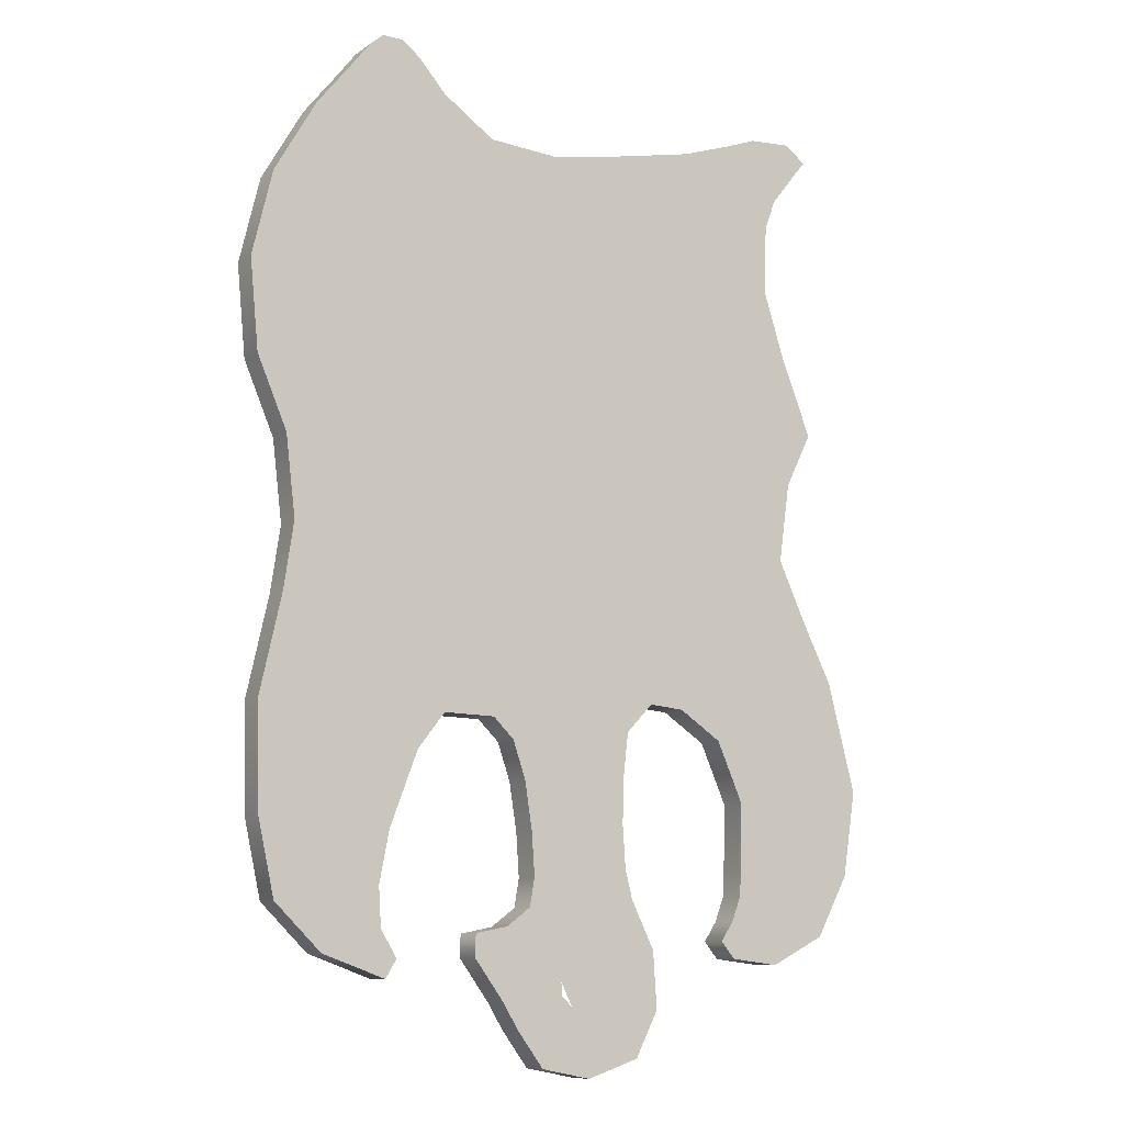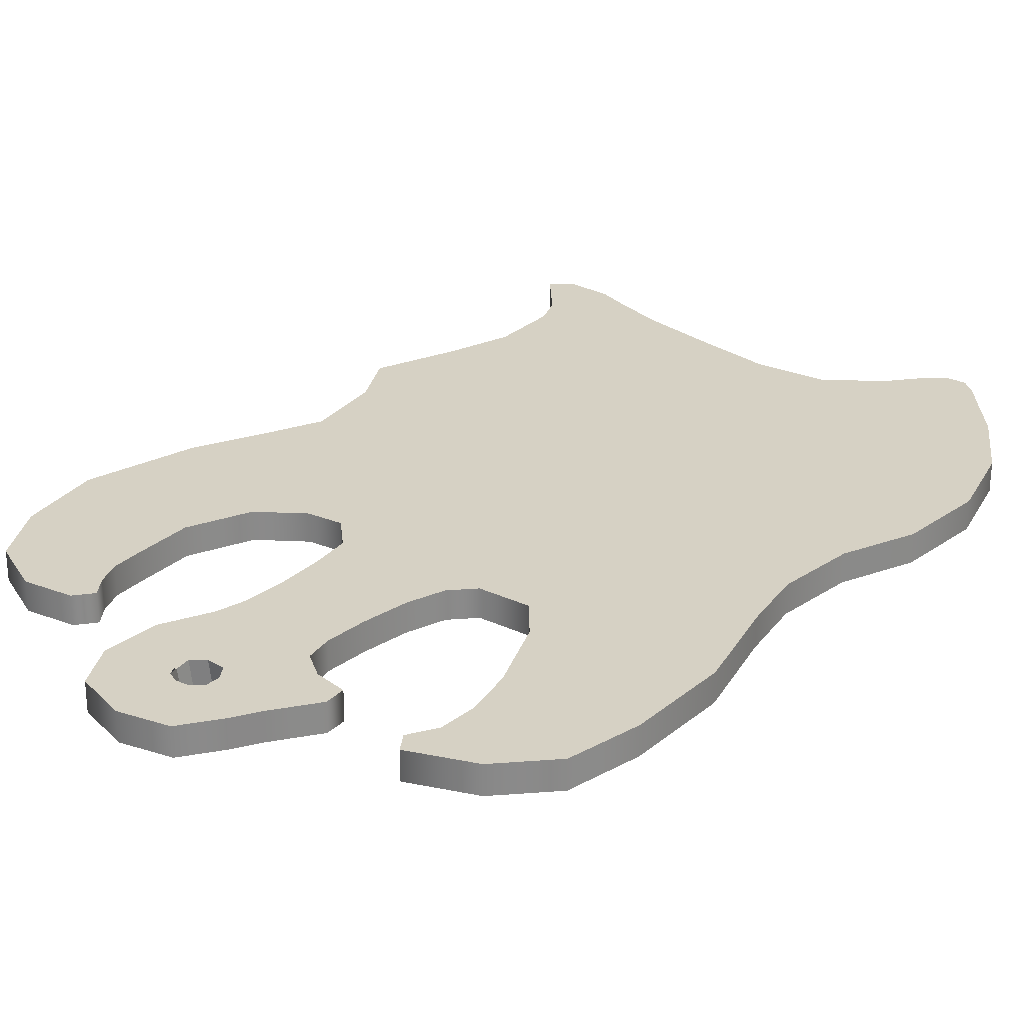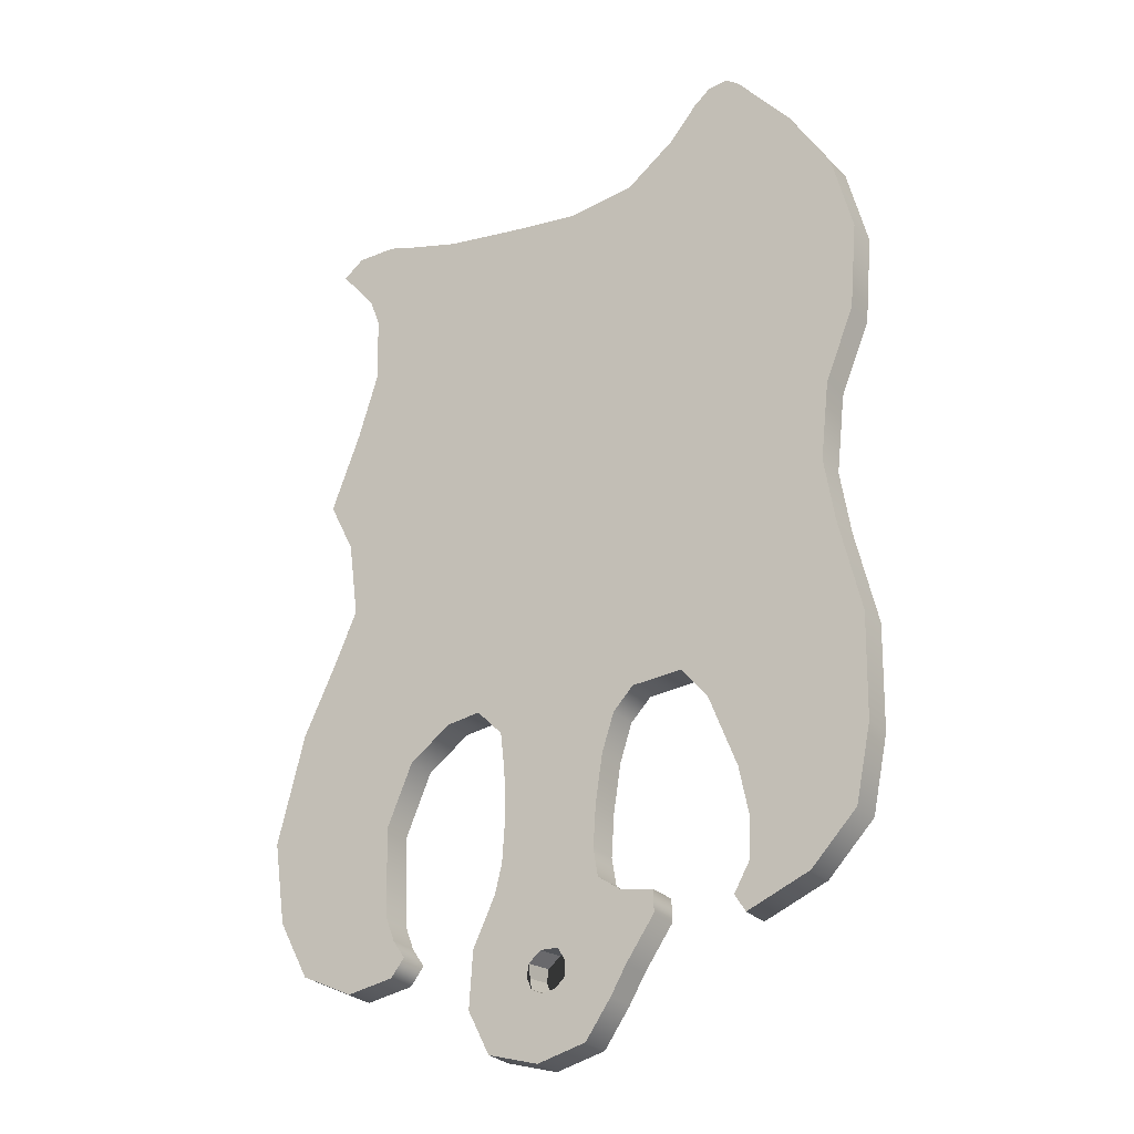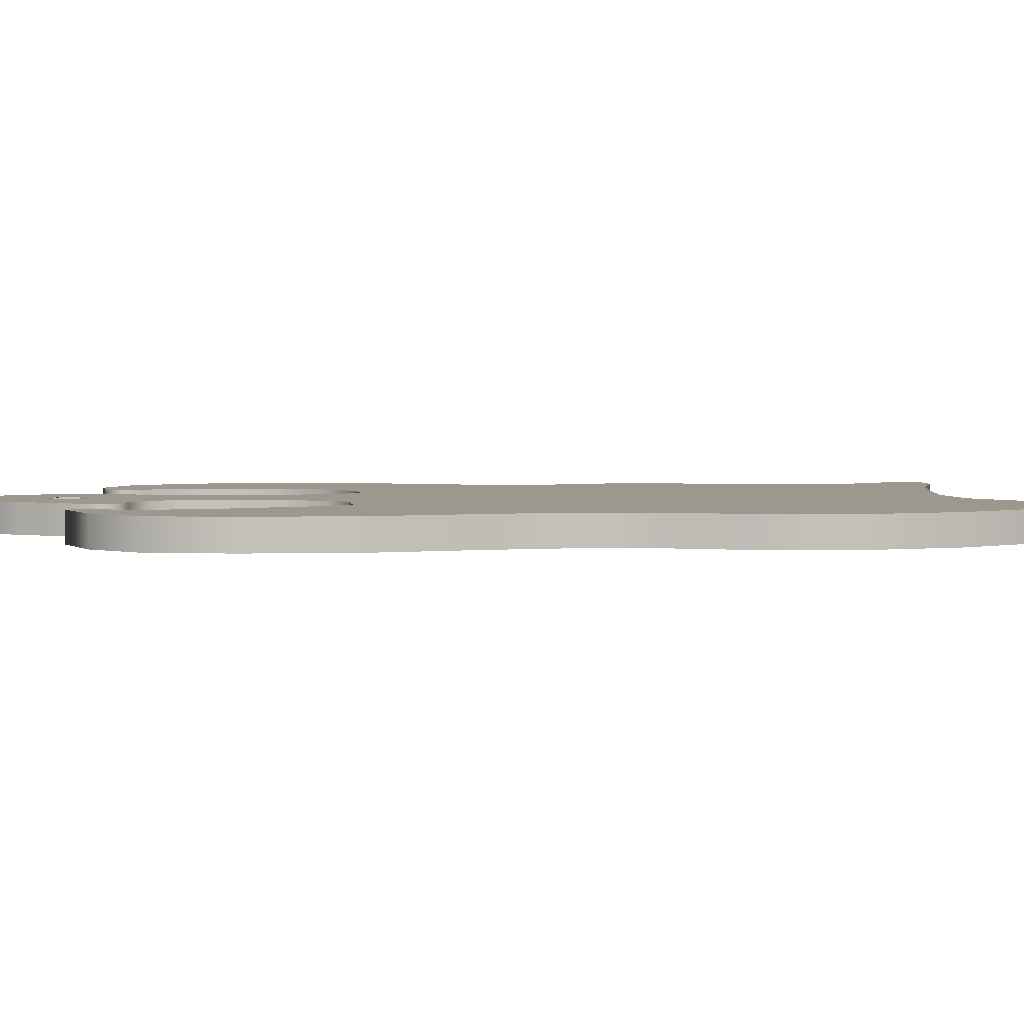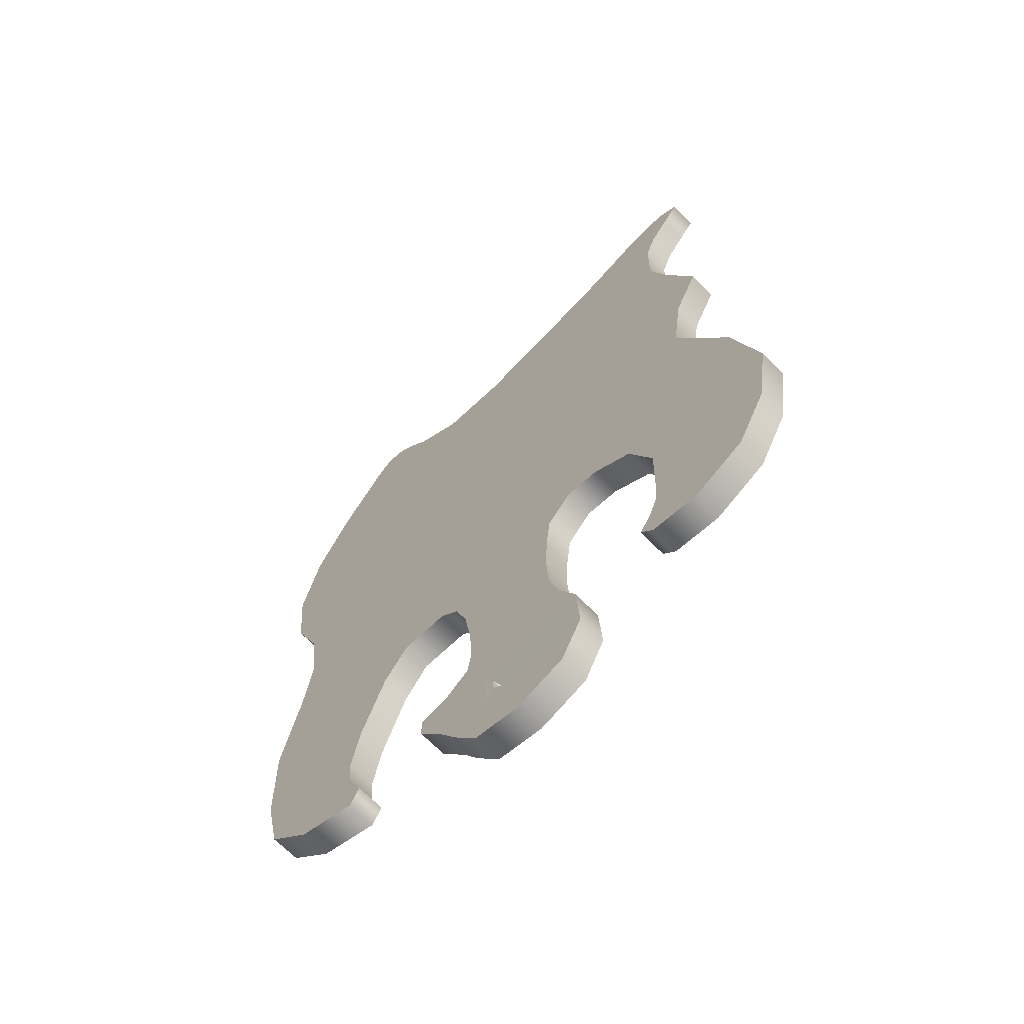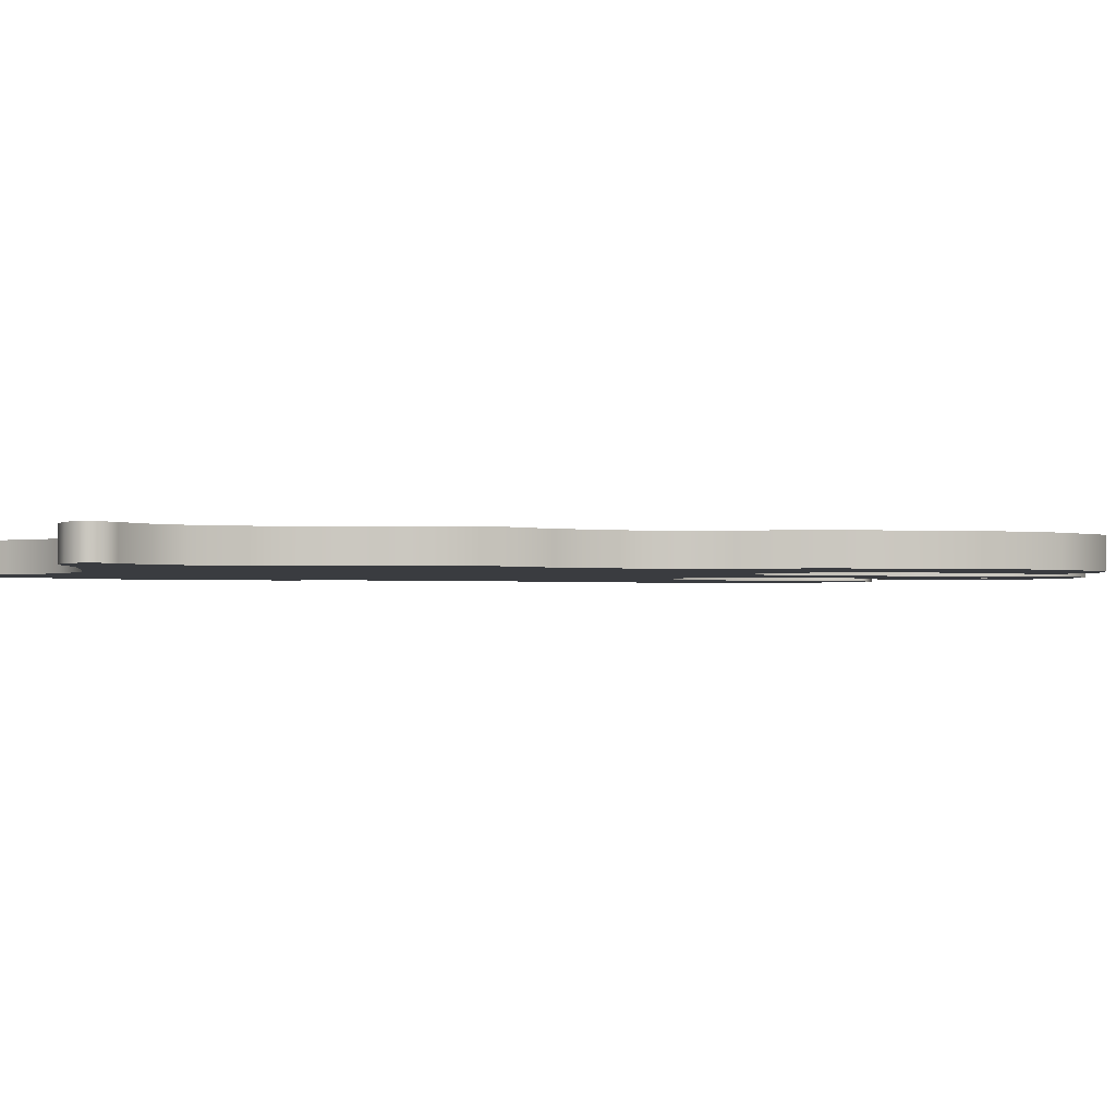
<metadata>
{"format":"obj","ext":"obj","renderer":"f3d","projection":"perspective","resolution":1024,"background":"white","views":[{"elev":-10.0,"azim":-31.4,"up":"+Z"},{"elev":26.8,"azim":-142.8,"up":"+Y"},{"elev":-29.1,"azim":-144.6,"up":"+Z"},{"elev":3.0,"azim":-97.0,"up":"+Y"},{"elev":-67.3,"azim":44.3,"up":"+Z"},{"elev":-1.5,"azim":69.4,"up":"+Y"}]}
</metadata>
<code>
v  6.701 0.8583 11.91
v  12.17 0.8583 11.9
v  10.06 0.8583 9.604
v  5.475 0.8583 9.794
v  14.26 0.8583 11.77
v  13.33 0.8583 9.527
v  16.54 0.8583 12.21
v  16.19 0.8583 9.603
v  18.81 0.8583 12.71
v  21.68 0.8583 10.89
v  21.64 0.8583 8.813
v  18.92 0.8583 9.549
v  9.232 0.8583 7.188
v  4.88 0.8583 7.319
v  12.81 0.8583 7.12
v  15.99 0.8583 7.112
v  22.25 0.8583 6.911
v  19.09 0.8583 7.065
v  9.122 0.8583 4.686
v  5.13 0.8583 4.718
v  12.64 0.8583 4.622
v  15.95 0.8583 4.631
v  23.16 0.8583 4.624
v  19.29 0.8583 4.675
v  9.435 0.8583 2.176
v  6.008 0.8583 2.682
v  12.7 0.8583 1.993
v  15.98 0.8583 2.068
v  22.37 0.8583 3.032
v  19.11 0.8583 2.353
v  7.68 0.8583 13.14
v  10.64 0.8583 12.94
v  8.261 0.8583 13.9
v  9.82 0.8583 13.85
v  8.696 0.8583 14.27
v  9.29 0.8583 14.25
v  20.31 0.8583 13.22
v  22.02 0.8583 11.79
v  21.26 0.8583 13.58
v  22.66 0.8583 12.6
v  22.51 0.8583 13.67
v  23.16 0.8583 13.21
v  9.885 0.8583 -0.7102
v  6.29 0.8583 0.3786
v  12.79 0.8583 -0.9689
v  16.3 0.8583 -0.7692
v  22.04 0.8583 0.7155
v  18.95 0.8583 -0.3958
v  10.8 0.8583 -4.422
v  6.002 0.8583 -1.533
v  12.31 0.8583 -4.45
v  17.42 0.8583 -3.821
v  22.86 0.8583 -1.04
v  18.46 0.8583 -3.912
v  23.75 0.8583 -2.82
v  19.72 0.8583 -4.732
v  24.58 0.8583 -6.013
v  20.5 0.8583 -6.48
v  24.19 0.8583 -8.477
v  20.46 0.8583 -8.254
v  23.24 0.8583 -10.24
v  20.42 0.8583 -9.128
v  21.62 0.8583 -11.06
v  20.14 0.8583 -9.845
v  20.18 0.8583 -10.89
v  19.76 0.8583 -10.4
v  10 0.8583 -5.444
v  5.365 0.8583 -4.351
v  9.186 0.8583 -7.588
v  5.443 0.8583 -7.359
v  8.901 0.8583 -9.045
v  5.916 0.8583 -9.495
v  8.97 0.8583 -10.17
v  7.274 0.8583 -10.81
v  9.438 0.8583 -10.94
v  9.12 0.8583 -11.46
v  16.64 0.8583 -4.653
v  12.93 0.8583 -5.046
v  16.5 0.8583 -5.826
v  13.3 0.8583 -6.128
v  16.45 0.8583 -7.22
v  13.52 0.8583 -7.495
v  16.54 0.8583 -8.457
v  13.6 0.8583 -8.732
v  16.75 0.8583 -9.294
v  13.47 0.8583 -9.546
v  17.44 0.8583 -10.67
v  14.15 0.8583 -10.92
v  14.26 0.8583 -12.55
v  15.21 0.8583 -12.3
v  16.88 0.8583 -13.6
v  15.34 0.8583 -14.11
v  12.64 0.8583 -12.06
v  12.75 0.8583 -10.07
v  13.1 0.8583 -12.81
v  13.87 0.8583 -13.83
v  11.77 0.8583 -10.89
v  11.8 0.8583 -10.26
v  5.475 0.0177 9.794
v  6.701 0.0177 11.91
v  12.17 0.0177 11.9
v  14.26 0.0177 11.77
v  16.54 0.0177 12.21
v  21.68 0.0177 10.89
v  21.64 0.0177 8.813
v  4.88 0.0177 7.319
v  22.25 0.0177 6.911
v  5.13 0.0177 4.718
v  23.16 0.0177 4.624
v  6.008 0.0177 2.682
v  22.37 0.0177 3.032
v  7.68 0.0177 13.14
v  10.64 0.0177 12.94
v  8.261 0.0177 13.9
v  9.82 0.0177 13.85
v  8.696 0.0177 14.27
v  9.29 0.0177 14.25
v  18.81 0.0177 12.71
v  20.31 0.0177 13.22
v  22.02 0.0177 11.79
v  21.26 0.0177 13.58
v  22.66 0.0177 12.6
v  22.51 0.0177 13.67
v  23.16 0.0177 13.21
v  6.29 0.0177 0.3786
v  22.04 0.0177 0.7155
v  6.002 0.0177 -1.533
v  22.86 0.0177 -1.04
v  12.31 0.0177 -4.45
v  10.8 0.0177 -4.422
v  18.46 0.0177 -3.912
v  17.42 0.0177 -3.821
v  19.72 0.0177 -4.732
v  23.75 0.0177 -2.82
v  20.5 0.0177 -6.48
v  24.58 0.0177 -6.013
v  20.46 0.0177 -8.254
v  24.19 0.0177 -8.477
v  20.42 0.0177 -9.128
v  23.24 0.0177 -10.24
v  20.14 0.0177 -9.845
v  21.62 0.0177 -11.06
v  19.76 0.0177 -10.4
v  20.18 0.0177 -10.89
v  5.365 0.0177 -4.351
v  10 0.0177 -5.444
v  5.443 0.0177 -7.359
v  9.186 0.0177 -7.588
v  5.916 0.0177 -9.495
v  8.901 0.0177 -9.045
v  7.274 0.0177 -10.81
v  8.97 0.0177 -10.17
v  9.12 0.0177 -11.46
v  9.438 0.0177 -10.94
v  12.93 0.0177 -5.046
v  16.64 0.0177 -4.653
v  13.3 0.0177 -6.128
v  16.5 0.0177 -5.826
v  13.52 0.0177 -7.495
v  16.45 0.0177 -7.22
v  13.6 0.0177 -8.732
v  16.54 0.0177 -8.457
v  13.47 0.0177 -9.546
v  16.75 0.0177 -9.294
v  17.44 0.0177 -10.67
v  17.54 0.8583 -12.3
v  17.54 0.0177 -12.3
v  16.88 0.0177 -13.6
v  15.34 0.0177 -14.11
v  12.75 0.0177 -10.07
v  13.87 0.0177 -13.83
v  13.1 0.0177 -12.81
v  12.64 0.0177 -12.06
v  11.8 0.0177 -10.26
v  11.77 0.0177 -10.89
v  10.06 0.0175 9.604
v  13.33 0.0175 9.527
v  16.19 0.0175 9.603
v  18.92 0.0175 9.549
v  9.232 0.0175 7.188
v  12.81 0.0175 7.12
v  15.99 0.0175 7.112
v  19.09 0.0175 7.065
v  9.122 0.0175 4.686
v  12.64 0.0175 4.622
v  15.95 0.0175 4.631
v  19.29 0.0175 4.675
v  9.435 0.0175 2.176
v  12.7 0.0175 1.993
v  15.98 0.0175 2.068
v  19.11 0.0175 2.353
v  9.885 0.0175 -0.7102
v  12.79 0.0175 -0.9689
v  16.3 0.0175 -0.7692
v  18.95 0.0175 -0.3958
v  14.15 0.0175 -10.92
v  14.26 0.0175 -12.55
v  14.51 0.8583 -12
v  14.49 0.8583 -11.58
v  14.81 0.8583 -12.26
v  15.64 0.8583 -11.42
v  15.27 0.8583 -11.14
v  15.54 0.8583 -12.14
v  15.69 0.8583 -11.79
v  14.73 0.8583 -11.18
v  15.61 0.0223 -11.34
v  15.24 0.0223 -11.06
v  15.66 0.0223 -11.71
v  15.51 0.0223 -12.06
v  14.78 0.0223 -12.18
v  15.18 0.0223 -12.21
v  14.48 0.0223 -11.92
v  14.46 0.0223 -11.5
v  14.7 0.0223 -11.1
g Kitchen_board_bird
f 1 2 3 4
f 2 5 6 3
f 5 7 8 6
f 9 10 11 12
f 4 3 13 14
f 3 6 15 13
f 6 8 16 15
f 12 11 17 18
f 14 13 19 20
f 13 15 21 19
f 15 16 22 21
f 18 17 23 24
f 20 19 25 26
f 19 21 27 25
f 21 22 28 27
f 24 23 29 30
f 2 1 31 32
f 32 31 33 34
f 34 33 35 36
f 10 9 37 38
f 38 37 39 40
f 40 39 41 42
f 26 25 43 44
f 25 27 45 43
f 27 28 46 45
f 30 29 47 48
f 44 43 49 50
f 43 45 51 49
f 45 46 52 51
f 48 47 53 54
f 7 9 12 8
f 8 12 18 16
f 18 24 22 16
f 22 24 30 28
f 28 30 48 46
f 48 54 52 46
f 54 53 55 56
f 56 55 57 58
f 58 57 59 60
f 60 59 61 62
f 62 61 63 64
f 64 63 65 66
f 50 49 67 68
f 68 67 69 70
f 70 69 71 72
f 72 71 73 74
f 74 73 75 76
f 51 52 77 78
f 78 77 79 80
f 80 79 81 82
f 82 81 83 84
f 84 83 85 86
f 86 85 87 88
f 89 90 91 92
f 86 88 93 94
f 88 89 95 93
f 89 92 96 95
f 94 93 97 98
f 1 4 99 100
f 5 2 101 102
f 7 5 102 103
f 11 10 104 105
f 4 14 106 99
f 17 11 105 107
f 14 20 108 106
f 23 17 107 109
f 20 26 110 108
f 29 23 109 111
f 31 1 100 112
f 2 32 113 101
f 33 31 112 114
f 32 34 115 113
f 35 33 114 116
f 34 36 117 115
f 36 35 116 117
f 37 9 118 119
f 10 38 120 104
f 39 37 119 121
f 38 40 122 120
f 41 39 121 123
f 40 42 124 122
f 42 41 123 124
f 26 44 125 110
f 47 29 111 126
f 44 50 127 125
f 53 47 126 128
f 49 51 129 130
f 52 54 131 132
f 9 7 103 118
f 54 56 133 131
f 55 53 128 134
f 56 58 135 133
f 57 55 134 136
f 58 60 137 135
f 59 57 136 138
f 60 62 139 137
f 61 59 138 140
f 62 64 141 139
f 63 61 140 142
f 64 66 143 141
f 65 63 142 144
f 66 65 144 143
f 50 68 145 127
f 67 49 130 146
f 68 70 147 145
f 69 67 146 148
f 70 72 149 147
f 71 69 148 150
f 72 74 151 149
f 73 71 150 152
f 74 76 153 151
f 75 73 152 154
f 76 75 154 153
f 51 78 155 129
f 77 52 132 156
f 78 80 157 155
f 79 77 156 158
f 80 82 159 157
f 81 79 158 160
f 82 84 161 159
f 83 81 160 162
f 84 86 163 161
f 85 83 162 164
f 87 85 164 165
f 166 87 165 167
f 91 166 167 168
f 92 91 168 169
f 86 94 170 163
f 96 92 169 171
f 93 95 172 173
f 95 96 171 172
f 94 98 174 170
f 97 93 173 175
f 98 97 175 174
f 100 99 176 101
f 101 176 177 102
f 102 177 178 103
f 118 179 105 104
f 99 106 180 176
f 176 180 181 177
f 177 181 182 178
f 179 183 107 105
f 106 108 184 180
f 180 184 185 181
f 181 185 186 182
f 183 187 109 107
f 108 110 188 184
f 184 188 189 185
f 185 189 190 186
f 187 191 111 109
f 101 113 112 100
f 113 115 114 112
f 115 117 116 114
f 104 120 119 118
f 120 122 121 119
f 122 124 123 121
f 110 125 192 188
f 188 192 193 189
f 189 193 194 190
f 191 195 126 111
f 125 127 130 192
f 192 130 129 193
f 193 129 132 194
f 195 131 128 126
f 103 178 179 118
f 178 182 183 179
f 183 182 186 187
f 186 190 191 187
f 190 194 195 191
f 195 194 132 131
f 131 133 134 128
f 133 135 136 134
f 135 137 138 136
f 137 139 140 138
f 139 141 142 140
f 141 143 144 142
f 127 145 146 130
f 145 147 148 146
f 147 149 150 148
f 149 151 152 150
f 151 153 154 152
f 129 155 156 132
f 155 157 158 156
f 157 159 160 158
f 159 161 162 160
f 161 163 164 162
f 163 196 165 164
f 197 169 168 167
f 163 170 173 196
f 196 173 172 197
f 197 172 171 169
f 170 174 175 173
f 198 89 88 199
f 200 90 89
f 201 202 87 166 203 204
f 166 91 90 203
f 202 205 88 87
f 205 199 88
f 198 200 89
f 202 201 206 207
f 201 204 208 206
f 204 203 209 208
f 90 200 210 211
f 200 198 212 210
f 198 199 213 212
f 205 202 207 214
f 199 205 214 213
f 203 90 211 209
f 196 197 212 213
f 210 212 197 167 165 196 213 214 207 206 208 209 211

</code>
